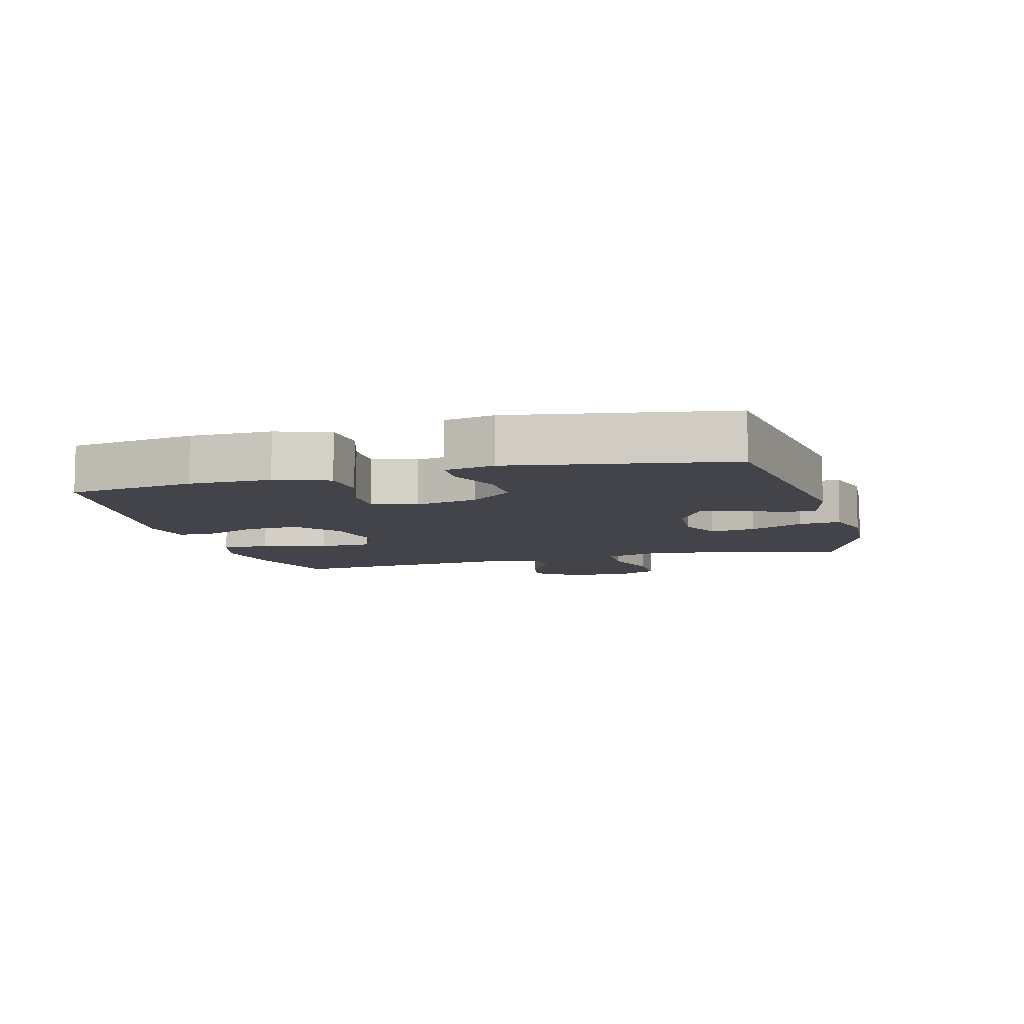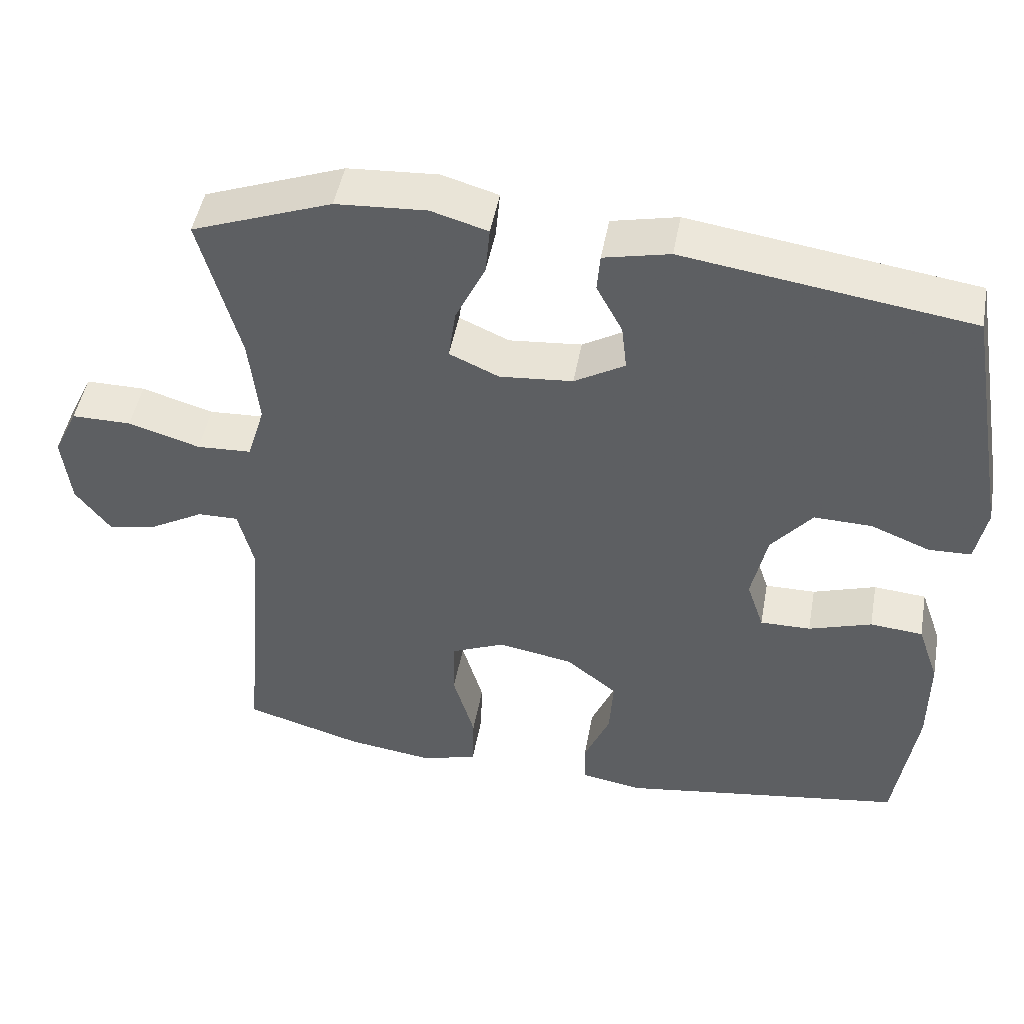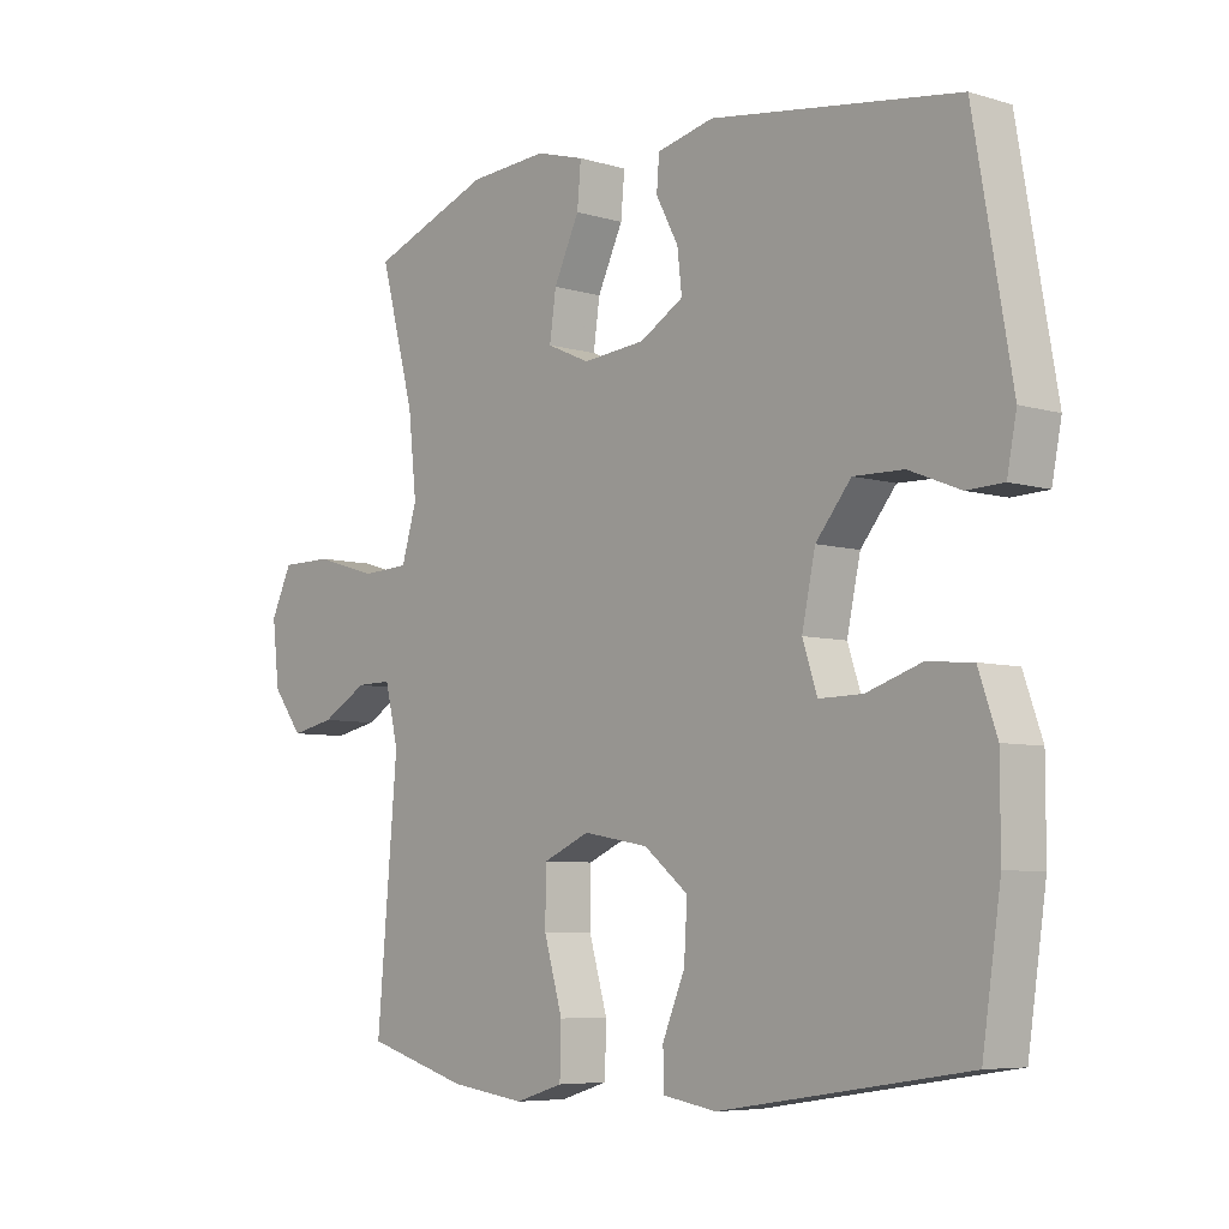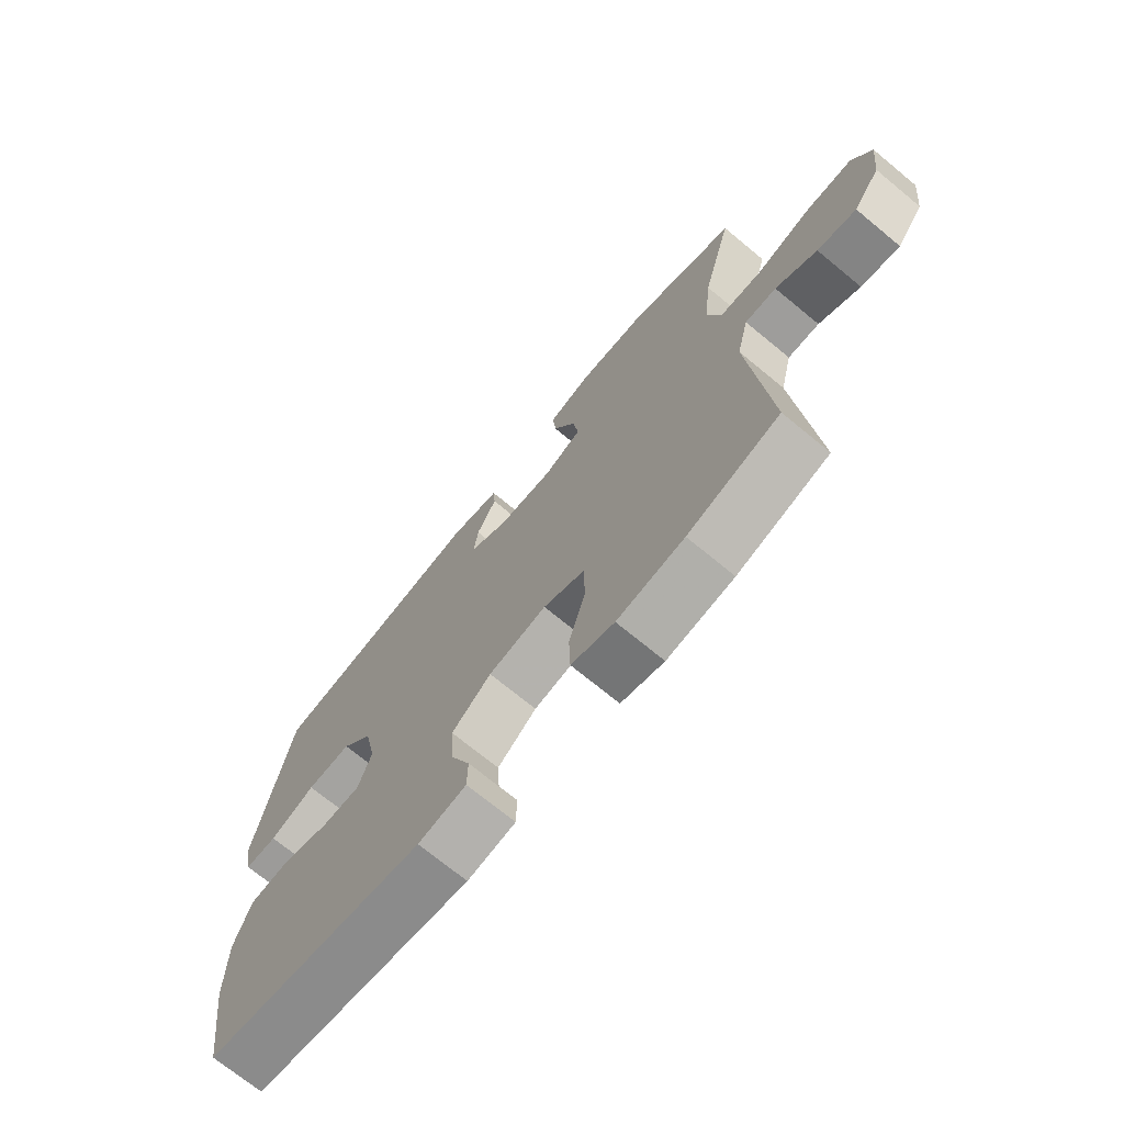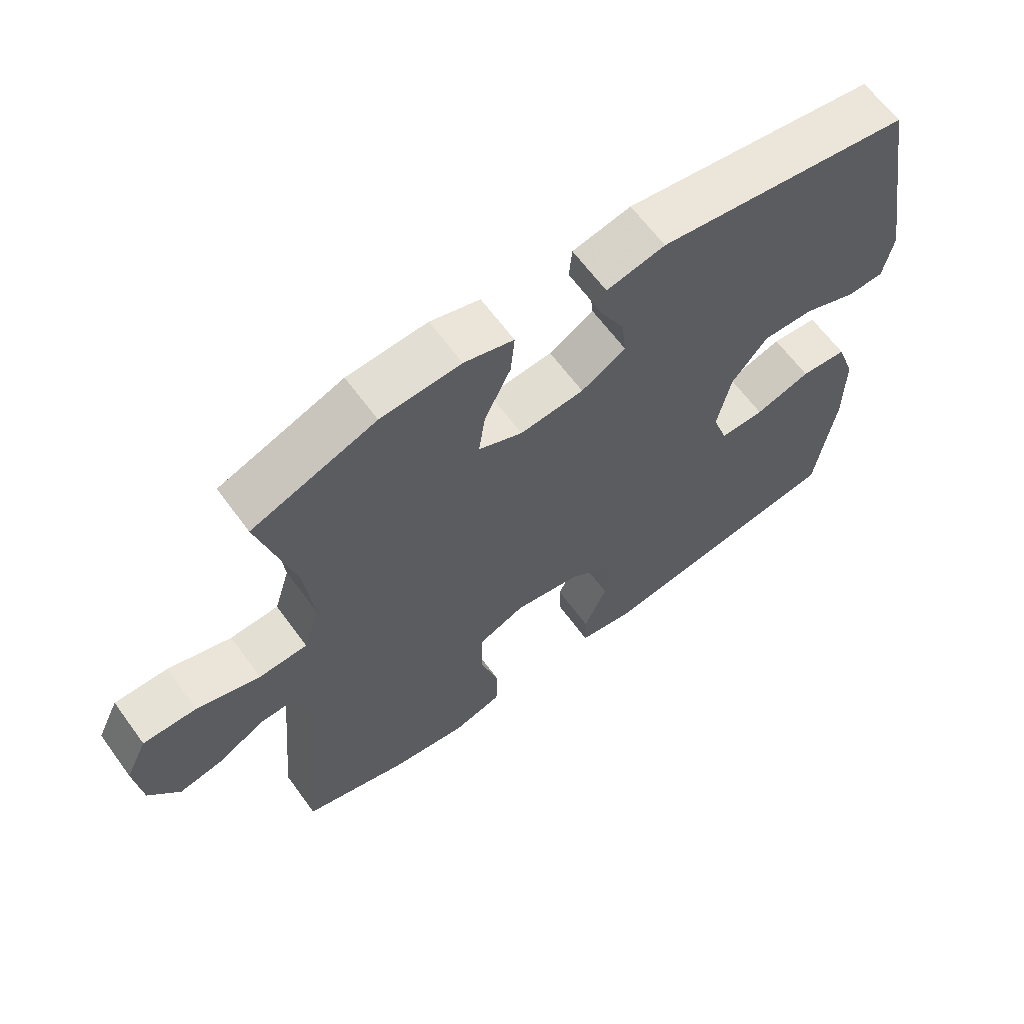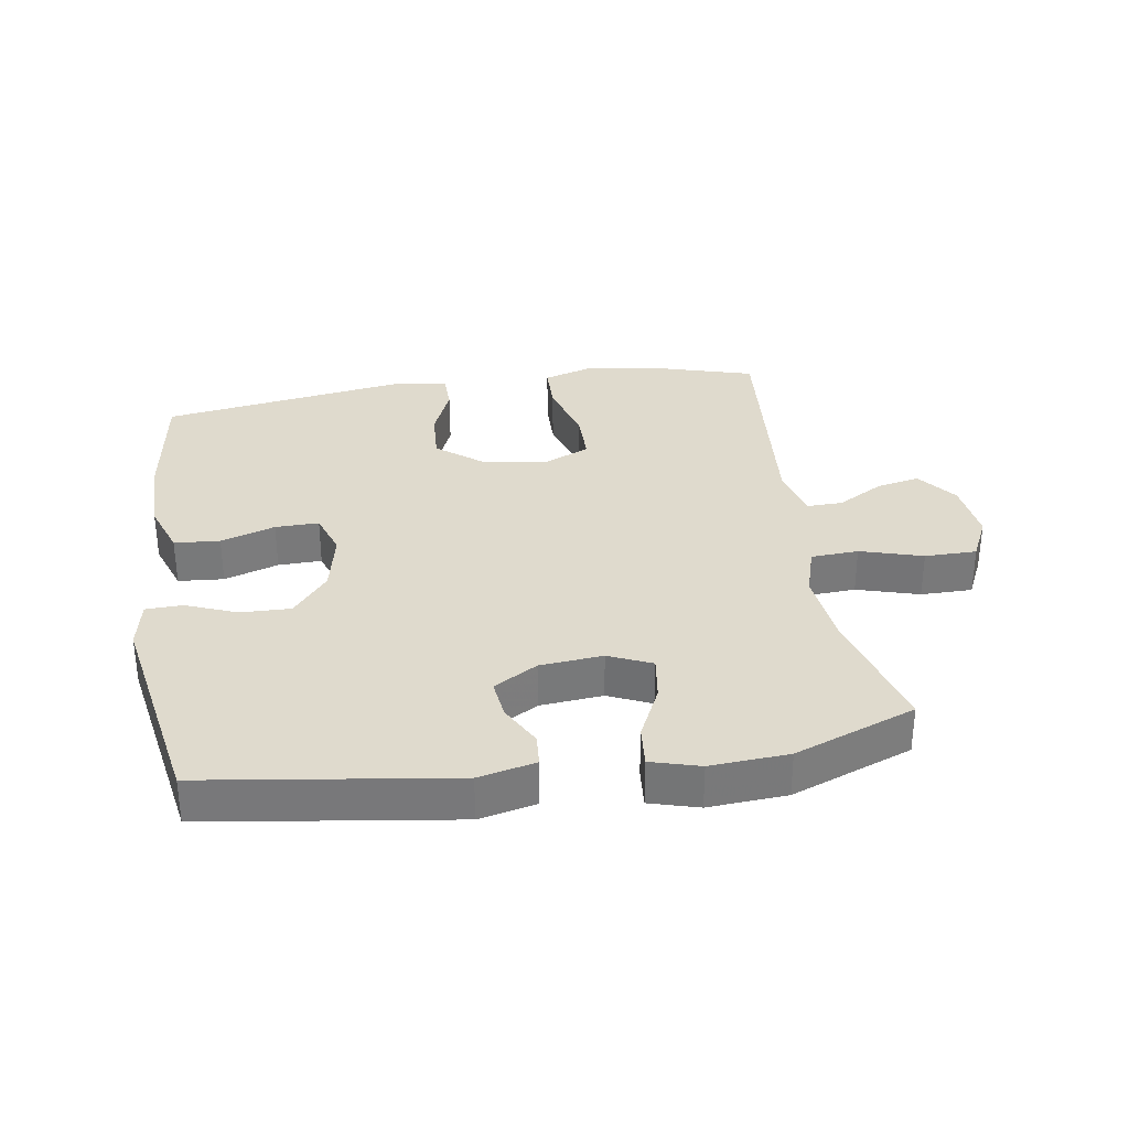
<metadata>
{"format":"obj","ext":"obj","renderer":"f3d","projection":"perspective","resolution":1024,"background":"white","views":[{"elev":-8.4,"azim":-74.6,"up":"+Y"},{"elev":47.8,"azim":-169.7,"up":"+Z"},{"elev":-6.4,"azim":-131.5,"up":"+Z"},{"elev":-71.5,"azim":50.5,"up":"+Z"},{"elev":63.7,"azim":143.9,"up":"+Z"},{"elev":32.6,"azim":-9.0,"up":"+Y"}]}
</metadata>
<code>
v -0.5 0.07 -0.5
v -0.529 0.07 -0.303
v -0.529 0.07 -0.176
v -0.5 0.07 -0.093
v -0.429 0.07 -0.087
v -0.344 0.07 -0.115
v -0.276 0.07 -0.116
v -0.253 0.07 -0.047
v -0.274 0.07 0.051
v -0.329 0.07 0.118
v -0.407 0.07 0.116
v -0.487 0.07 0.084
v -0.544 0.07 0.086
v -0.559 0.07 0.163
v -0.5 0.07 0.5
v -0.115 0.07 0.556
v -0.026 0.07 0.536
v -0.022 0.07 0.485
v -0.057 0.07 0.419
v -0.064 0.07 0.357
v 0.004 0.07 0.317
v 0.102 0.07 0.308
v 0.169 0.07 0.338
v 0.159 0.07 0.408
v 0.119 0.07 0.492
v 0.113 0.07 0.557
v 0.189 0.07 0.579
v 0.311 0.07 0.571
v 0.5 0.07 0.5
v 0.446 0.07 0.299
v 0.433 0.07 0.178
v 0.457 0.07 0.099
v 0.531 0.07 0.095
v 0.628 0.07 0.124
v 0.709 0.07 0.124
v 0.742 0.07 0.055
v 0.731 0.07 -0.041
v 0.684 0.07 -0.103
v 0.616 0.07 -0.089
v 0.544 0.07 -0.048
v 0.489 0.07 -0.047
v 0.468 0.07 -0.133
v 0.5 0.07 -0.5
v 0.34 0.07 -0.547
v 0.223 0.07 -0.563
v 0.148 0.07 -0.54
v 0.146 0.07 -0.464
v 0.175 0.07 -0.364
v 0.174 0.07 -0.281
v 0.101 0.07 -0.249
v -0.001 0.07 -0.267
v -0.07 0.07 -0.322
v -0.065 0.07 -0.404
v -0.03 0.07 -0.487
v -0.031 0.07 -0.545
v -0.115 0.07 -0.559
v -0.5 0 -0.5
v -0.529 0 -0.303
v -0.529 0 -0.176
v -0.5 0 -0.093
v -0.429 0 -0.087
v -0.344 0 -0.115
v -0.276 0 -0.116
v -0.253 0 -0.047
v -0.274 0 0.051
v -0.329 0 0.118
v -0.407 0 0.116
v -0.487 0 0.084
v -0.544 0 0.086
v -0.559 0 0.163
v -0.5 0 0.5
v -0.115 0 0.556
v -0.026 0 0.536
v -0.022 0 0.485
v -0.057 0 0.419
v -0.064 0 0.357
v 0.004 0 0.317
v 0.102 0 0.308
v 0.169 0 0.338
v 0.159 0 0.408
v 0.119 0 0.492
v 0.113 0 0.557
v 0.189 0 0.579
v 0.311 0 0.571
v 0.5 0 0.5
v 0.446 0 0.299
v 0.433 0 0.178
v 0.457 0 0.099
v 0.531 0 0.095
v 0.628 0 0.124
v 0.709 0 0.124
v 0.742 0 0.055
v 0.731 0 -0.041
v 0.684 0 -0.103
v 0.616 0 -0.089
v 0.544 0 -0.048
v 0.489 0 -0.047
v 0.468 0 -0.133
v 0.5 0 -0.5
v 0.34 0 -0.547
v 0.223 0 -0.563
v 0.148 0 -0.54
v 0.146 0 -0.464
v 0.175 0 -0.364
v 0.174 0 -0.281
v 0.101 0 -0.249
v -0.001 0 -0.267
v -0.07 0 -0.322
v -0.065 0 -0.404
v -0.03 0 -0.487
v -0.031 0 -0.545
v -0.115 0 -0.559
f 4 5 6
f 3 4 6
f 2 3 6
f 1 2 6
f 56 1 6
f 55 56 6
f 54 55 6
f 53 54 6
f 52 53 6 7
f 51 52 7 8
f 50 51 8 9
f 49 50 9 10
f 46 47 48
f 45 46 48
f 44 45 48
f 43 44 48
f 42 43 48
f 41 42 48 49
f 38 39 40
f 37 38 40
f 36 37 40
f 35 36 40
f 34 35 40
f 33 34 40
f 32 33 40 41
f 41 49 10
f 32 41 10
f 31 32 10
f 28 29 30
f 27 28 30
f 26 27 30
f 25 26 30
f 24 25 30
f 23 24 30 31
f 17 18 19
f 16 17 19
f 15 16 19
f 14 15 19
f 13 14 19
f 12 13 19
f 11 12 19
f 11 19 20
f 10 11 20 21
f 22 23 31
f 10 21 22 31
f 62 61 60
f 62 60 59
f 62 59 58
f 62 58 57
f 62 57 112
f 62 112 111
f 62 111 110
f 62 110 109
f 63 62 109 108
f 64 63 108 107
f 65 64 107 106
f 66 65 106 105
f 104 103 102
f 104 102 101
f 104 101 100
f 104 100 99
f 104 99 98
f 105 104 98 97
f 96 95 94
f 96 94 93
f 96 93 92
f 96 92 91
f 96 91 90
f 96 90 89
f 97 96 89 88
f 66 105 97
f 66 97 88
f 66 88 87
f 86 85 84
f 86 84 83
f 86 83 82
f 86 82 81
f 86 81 80
f 87 86 80 79
f 75 74 73
f 75 73 72
f 75 72 71
f 75 71 70
f 75 70 69
f 75 69 68
f 75 68 67
f 76 75 67
f 77 76 67 66
f 87 79 78
f 87 78 77 66
f 1 57 58 2
f 2 58 59 3
f 3 59 60 4
f 4 60 61 5
f 5 61 62 6
f 6 62 63 7
f 7 63 64 8
f 8 64 65 9
f 9 65 66 10
f 10 66 67 11
f 11 67 68 12
f 12 68 69 13
f 13 69 70 14
f 14 70 71 15
f 15 71 72 16
f 16 72 73 17
f 17 73 74 18
f 18 74 75 19
f 19 75 76 20
f 20 76 77 21
f 21 77 78 22
f 22 78 79 23
f 23 79 80 24
f 24 80 81 25
f 25 81 82 26
f 26 82 83 27
f 27 83 84 28
f 28 84 85 29
f 29 85 86 30
f 30 86 87 31
f 31 87 88 32
f 32 88 89 33
f 33 89 90 34
f 34 90 91 35
f 35 91 92 36
f 36 92 93 37
f 37 93 94 38
f 38 94 95 39
f 39 95 96 40
f 40 96 97 41
f 41 97 98 42
f 42 98 99 43
f 43 99 100 44
f 44 100 101 45
f 45 101 102 46
f 46 102 103 47
f 47 103 104 48
f 48 104 105 49
f 49 105 106 50
f 50 106 107 51
f 51 107 108 52
f 52 108 109 53
f 53 109 110 54
f 54 110 111 55
f 55 111 112 56
f 56 112 57 1

</code>
